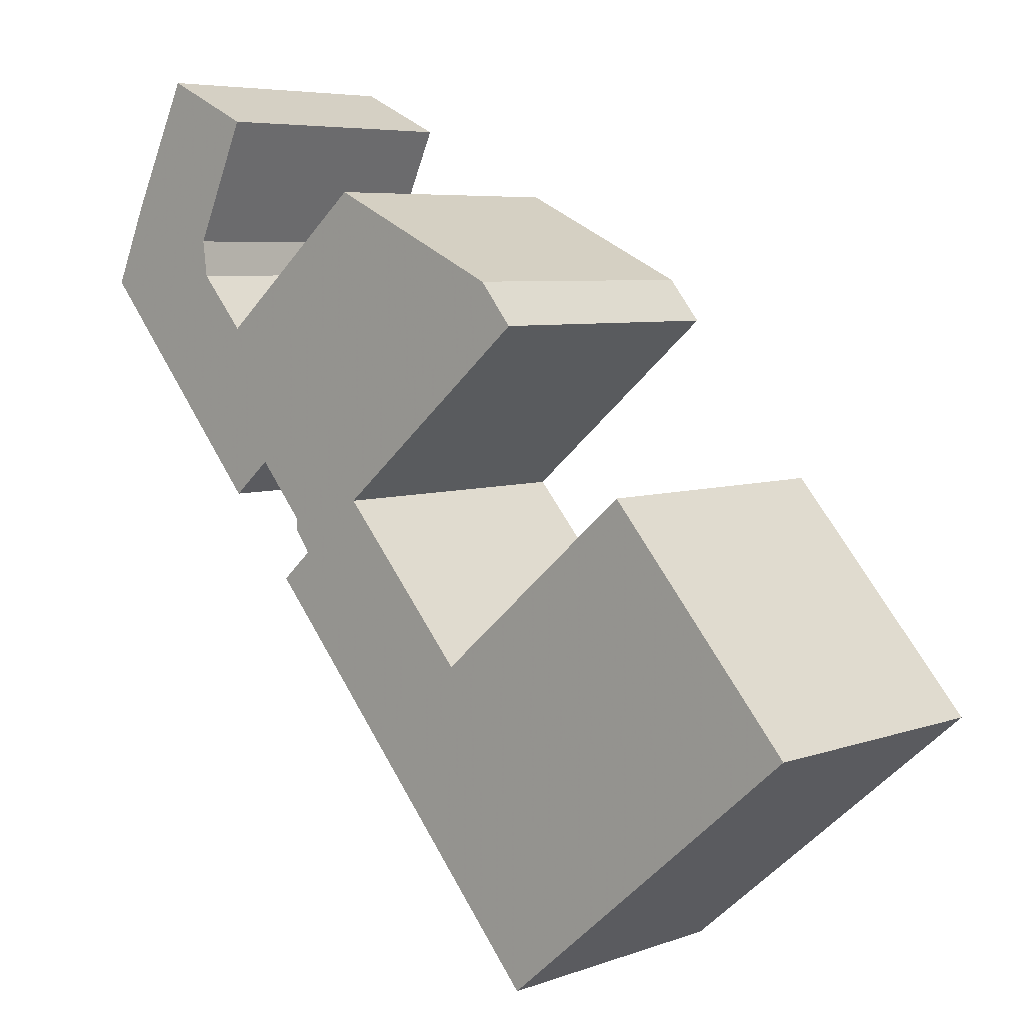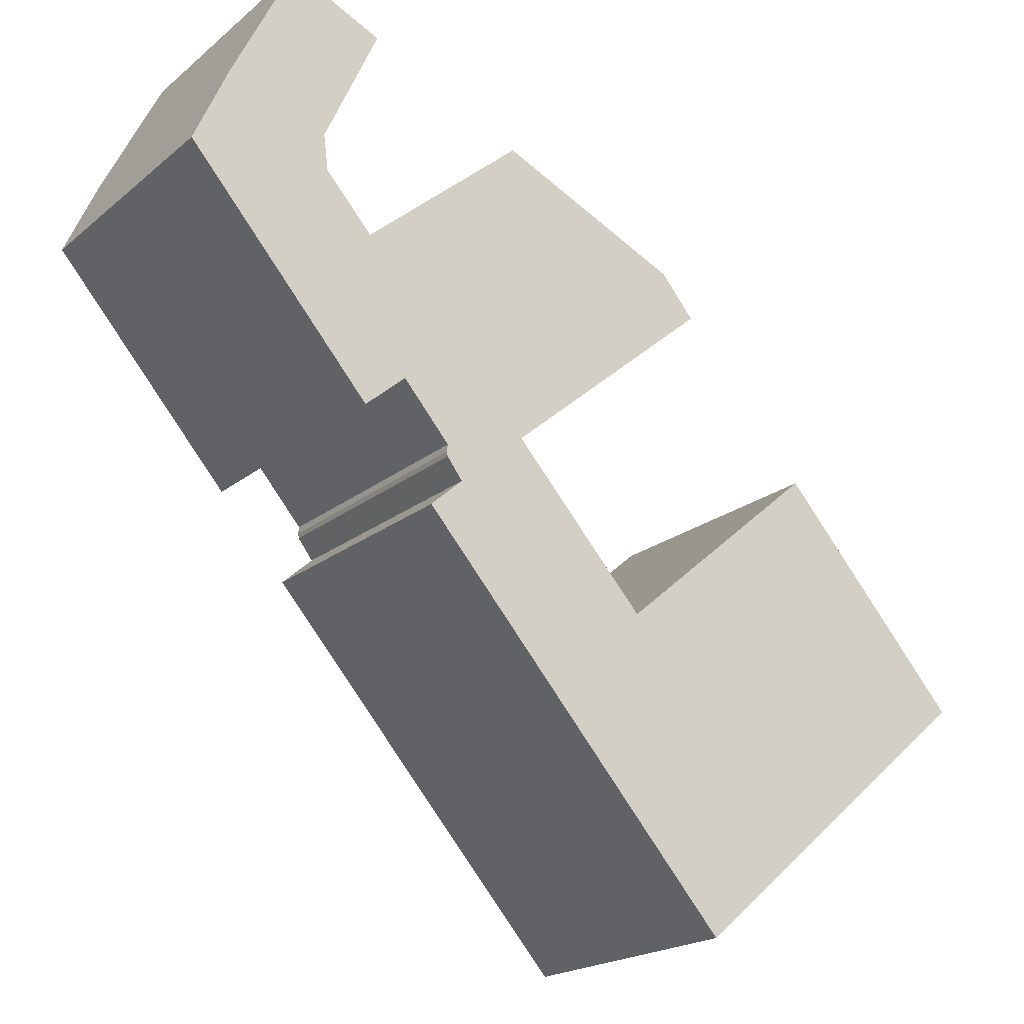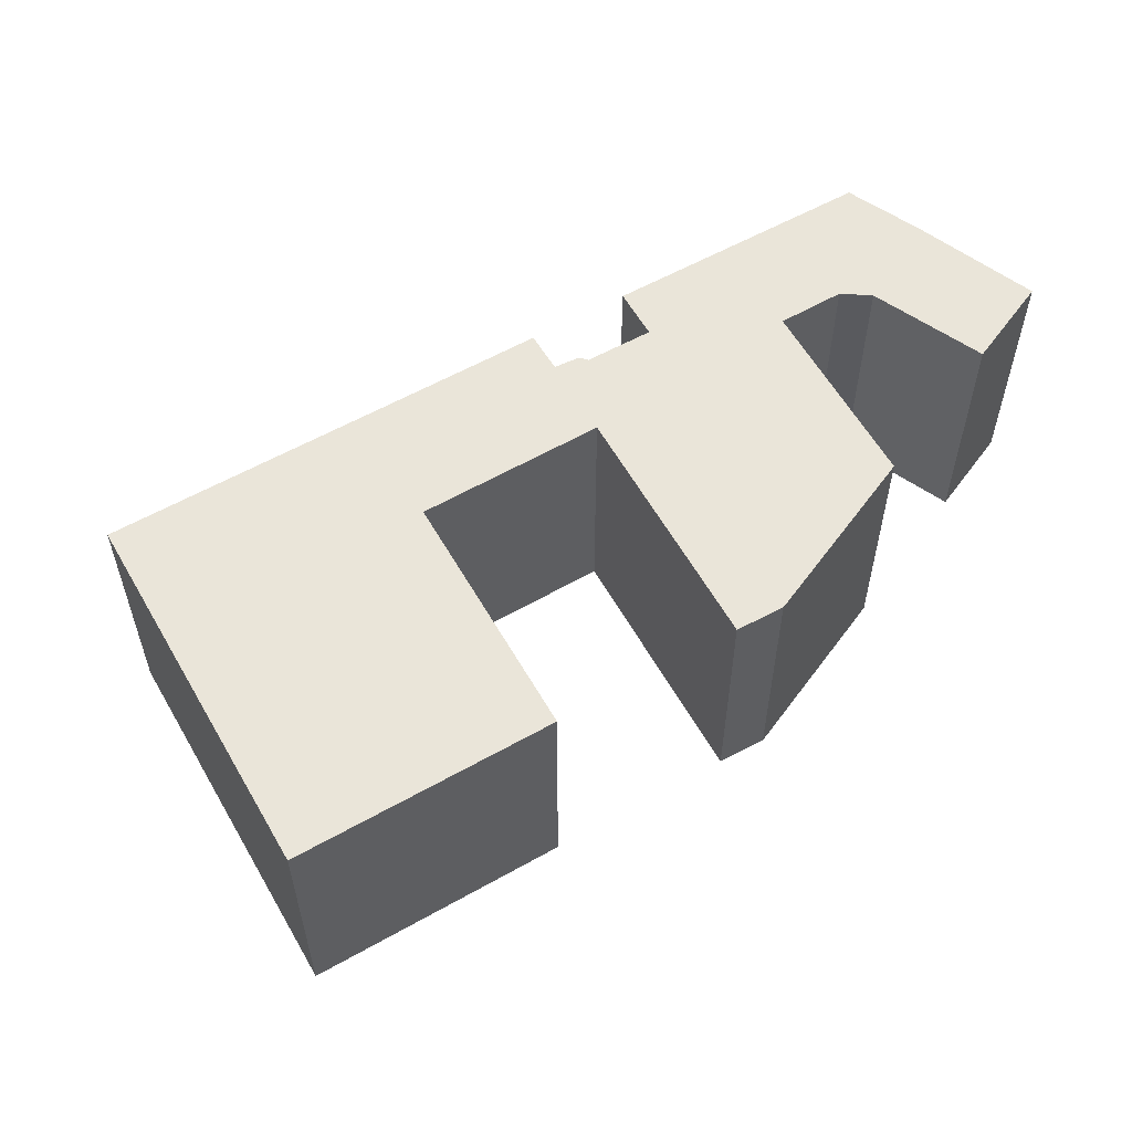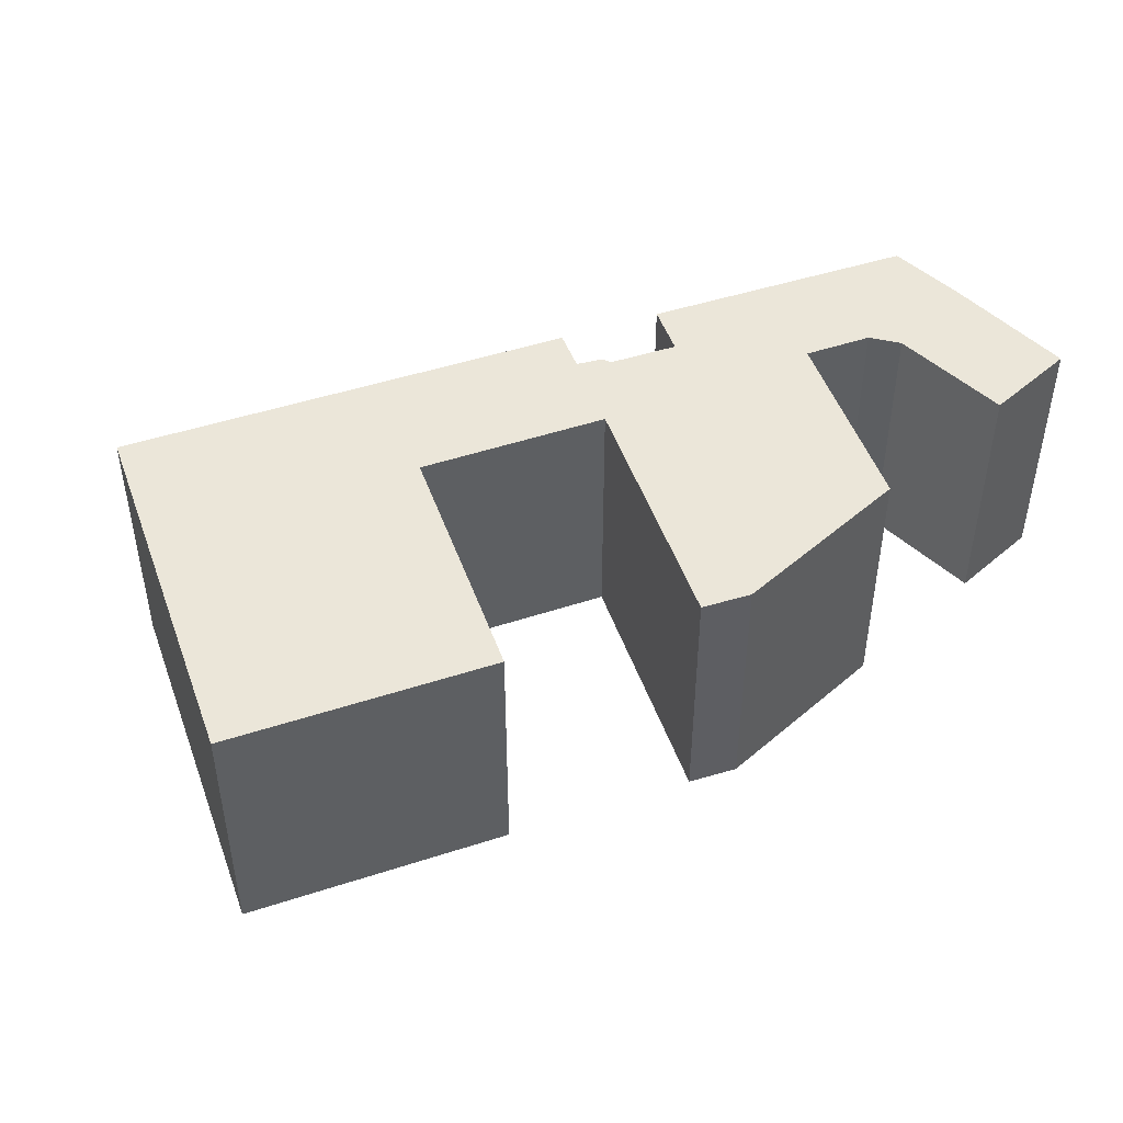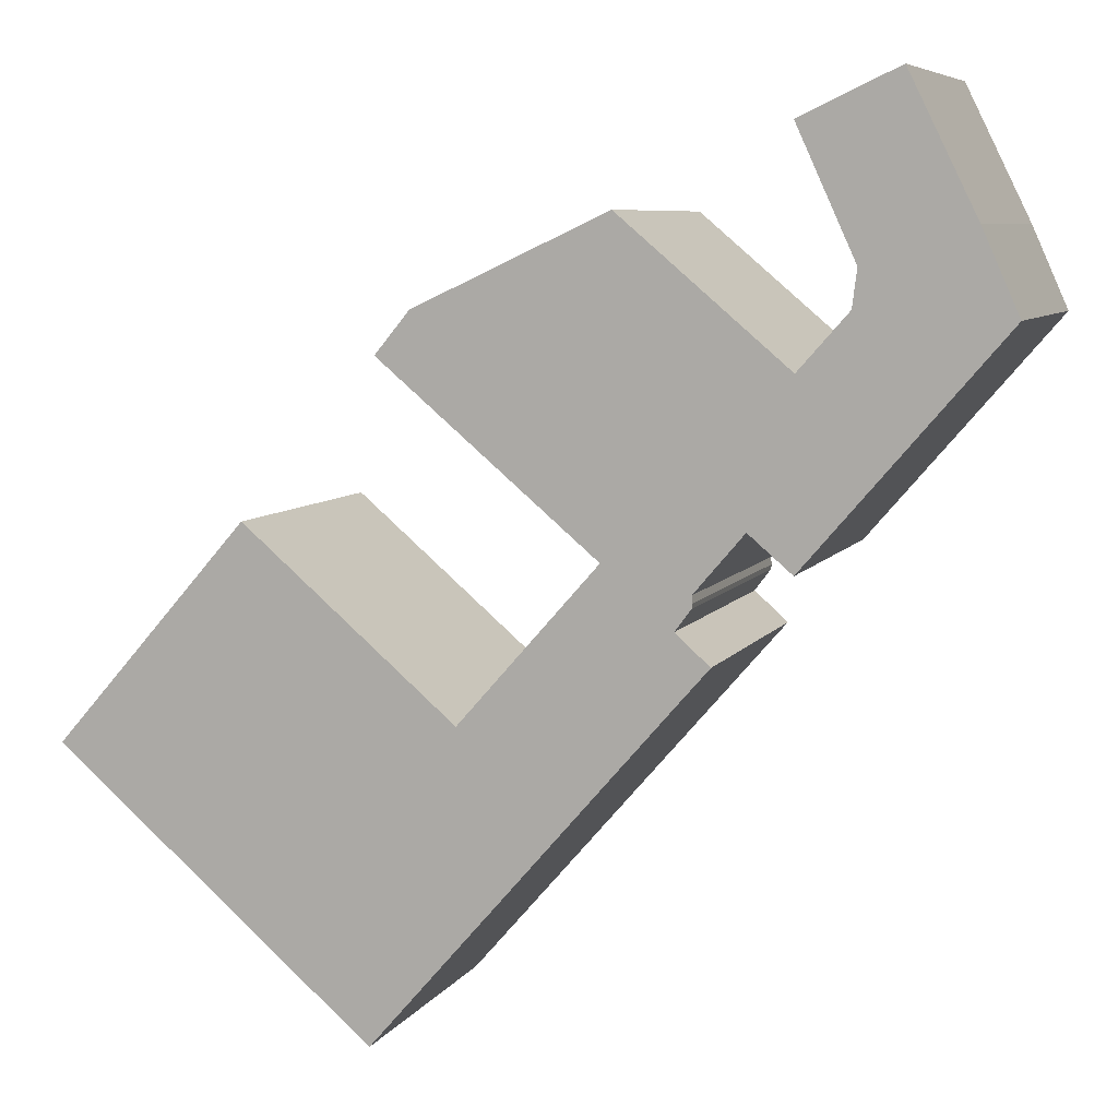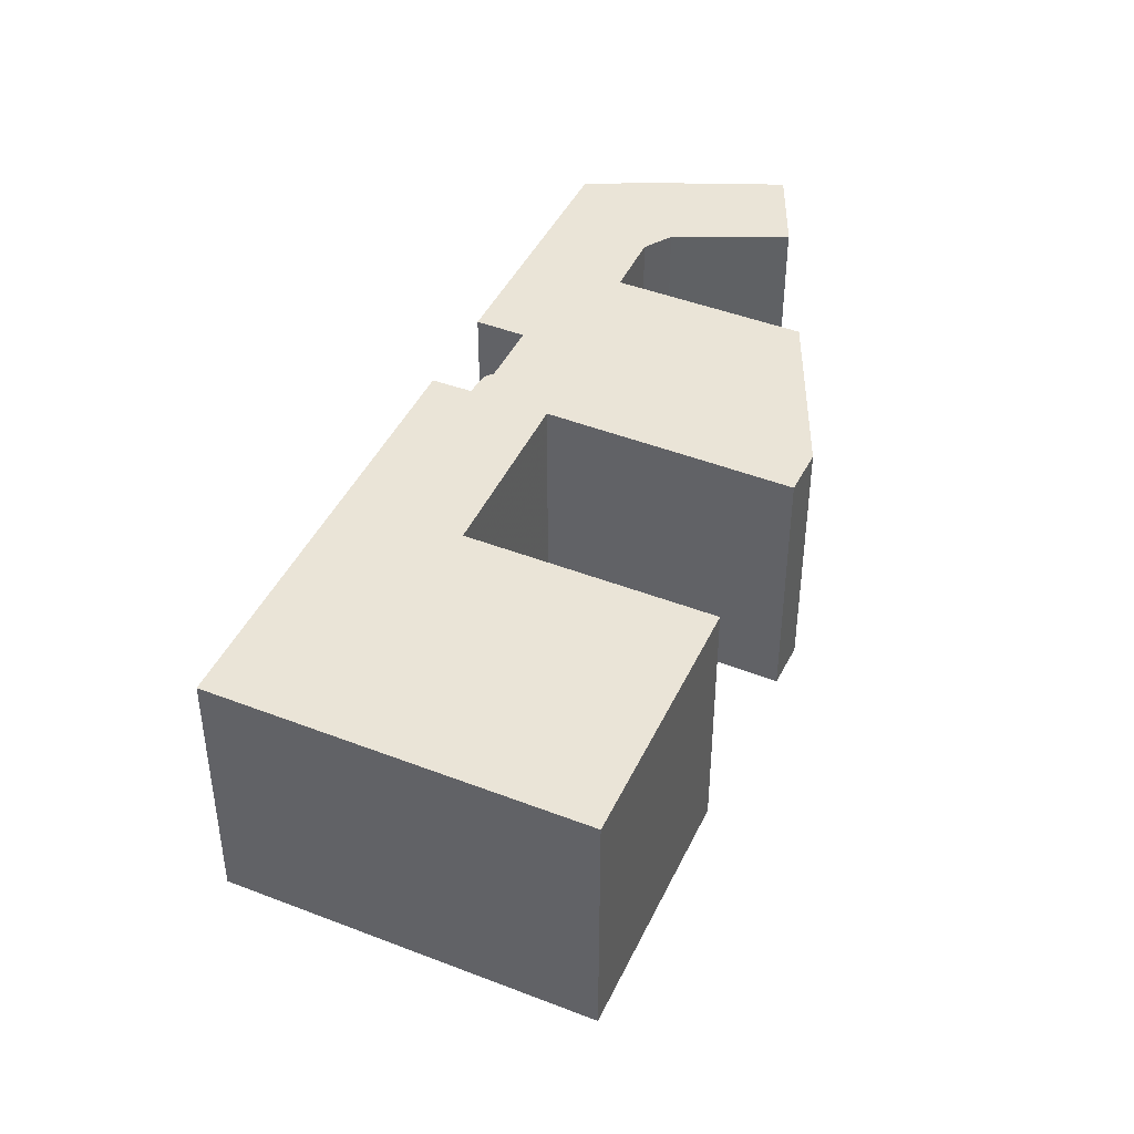
<metadata>
{"format":"obj","ext":"obj","renderer":"f3d","projection":"perspective","resolution":1024,"background":"white","views":[{"elev":5.9,"azim":-137.5,"up":"+Z"},{"elev":-19.6,"azim":146.0,"up":"+Z"},{"elev":58.4,"azim":-79.1,"up":"+Y"},{"elev":48.1,"azim":-68.9,"up":"+Y"},{"elev":7.1,"azim":18.4,"up":"+Z"},{"elev":43.8,"azim":-114.9,"up":"+Y"}]}
</metadata>
<code>
g default
v -13.95 0 -15.26
v -6.663 0 -21.49
v 3.335 0 -10.01
v 7.635 0 -5.07
v 9.047 0 -3.458
v 7.424 0 -2.013
v 8.192 0 -0.9786
v 8.235 0 -0.745
v 8.192 0 -0.4003
v 10.53 0 2.335
v 12.58 0 0.5893
v 21.79 0 11.26
v 20.08 0 15.11
v 16.93 0 21.49
v 12.37 0 19.36
v 15.09 0 13.4
v 14.87 0 11.64
v 12.53 0 8.996
v 4.615 0 15.71
v -4.491 0 11.46
v -6.144 0 9.463
v 4.133 0 0.7895
v -2.45 0 -6.66
v -12.59 0 2.002
v -21.79 0 -8.529
v -13.95 13.83 -15.26
v -6.663 13.83 -21.49
v 3.335 13.83 -10.01
v 7.635 13.83 -5.07
v 9.047 13.83 -3.458
v 7.424 13.83 -2.013
v 8.192 13.83 -0.9786
v 8.235 13.83 -0.745
v 8.192 13.83 -0.4003
v 10.53 13.83 2.335
v 12.58 13.83 0.5893
v 21.79 13.83 11.26
v 20.08 13.83 15.11
v 16.93 13.83 21.49
v 12.37 13.83 19.36
v 15.09 13.83 13.4
v 14.87 13.83 11.64
v 12.53 13.83 8.996
v 4.615 13.83 15.71
v -4.491 13.83 11.46
v -6.144 13.83 9.463
v 4.133 13.83 0.7895
v -2.45 13.83 -6.66
v -12.59 13.83 2.002
v -21.79 13.83 -8.529
f 20 19 21
f 18 21 19
f 10 21 18
f 21 10 22
f 9 22 10
f 8 22 9
f 7 22 8
f 6 22 7
f 5 22 6
f 4 22 5
f 22 4 23
f 3 25 23
f 3 23 4
f 25 3 1
f 2 1 3
f 13 15 14
f 15 13 16
f 16 13 17
f 12 17 13
f 17 12 18
f 18 12 10
f 11 10 12
f 24 23 25
f 45 44 46
f 43 46 44
f 35 46 43
f 46 35 47
f 34 47 35
f 33 47 34
f 32 47 33
f 31 47 32
f 30 47 31
f 29 47 30
f 47 29 48
f 28 50 48
f 28 48 29
f 50 28 26
f 27 26 28
f 38 40 39
f 40 38 41
f 41 38 42
f 37 42 38
f 42 37 43
f 43 37 35
f 36 35 37
f 49 48 50
f 20 19 44
f 44 45 20
f 21 20 45
f 45 46 21
f 19 18 43
f 43 44 19
f 22 21 46
f 46 47 22
f 10 9 34
f 34 35 10
f 9 8 33
f 33 34 9
f 8 7 32
f 32 33 8
f 7 6 31
f 31 32 7
f 6 5 30
f 30 31 6
f 5 4 29
f 29 30 5
f 23 22 47
f 47 48 23
f 4 3 28
f 28 29 4
f 1 25 50
f 50 26 1
f 2 1 26
f 26 27 2
f 3 2 27
f 27 28 3
f 15 14 39
f 39 40 15
f 14 13 38
f 38 39 14
f 16 15 40
f 40 41 16
f 17 16 41
f 41 42 17
f 13 12 37
f 37 38 13
f 18 17 42
f 42 43 18
f 11 10 35
f 35 36 11
f 12 11 36
f 36 37 12
f 24 23 48
f 48 49 24
f 25 24 49
f 49 50 25

</code>
